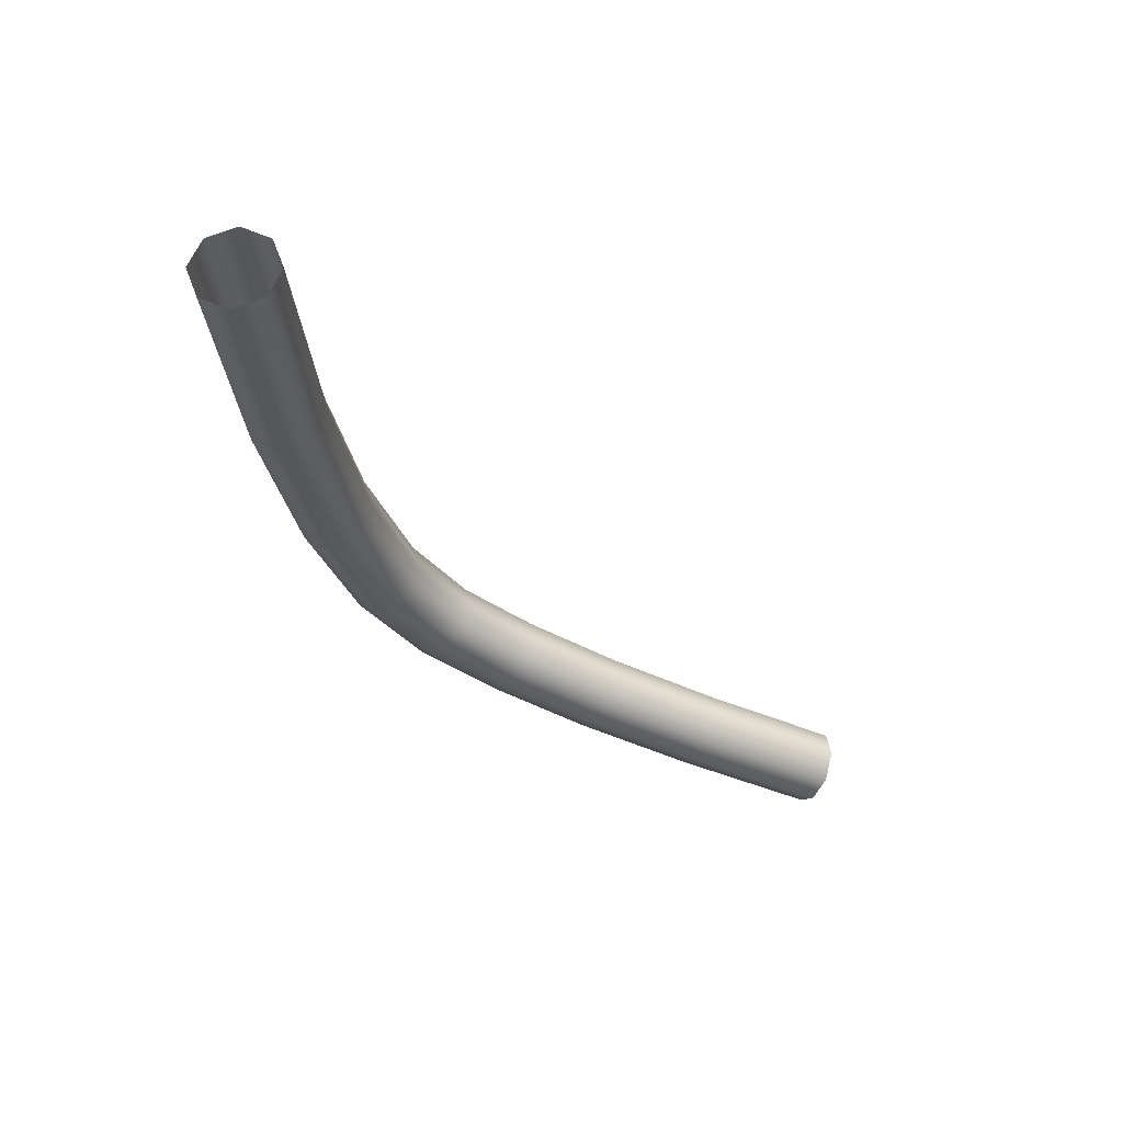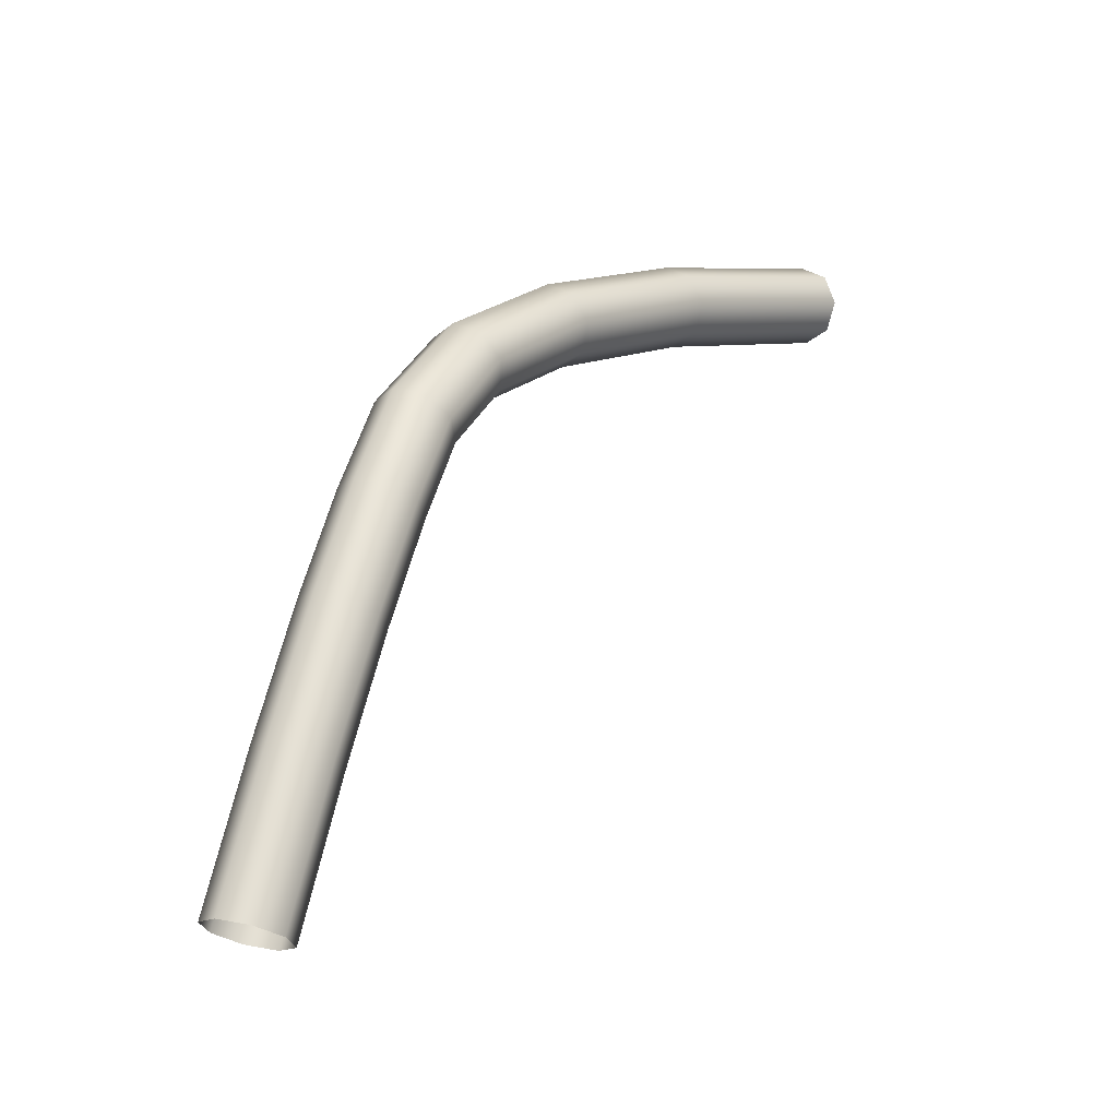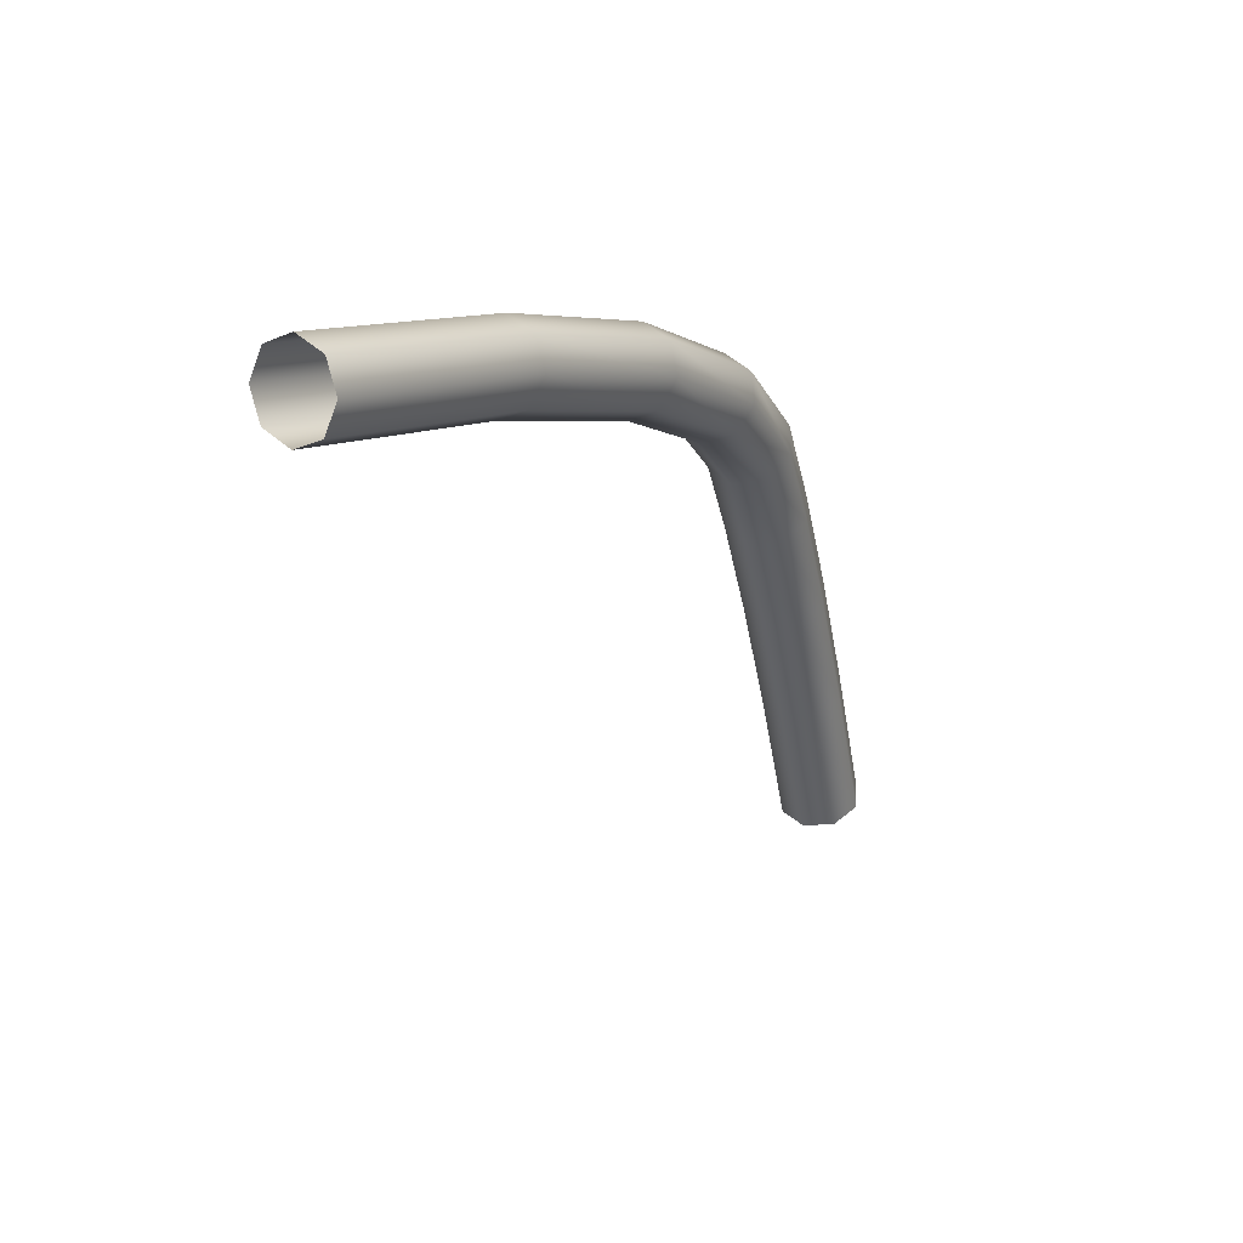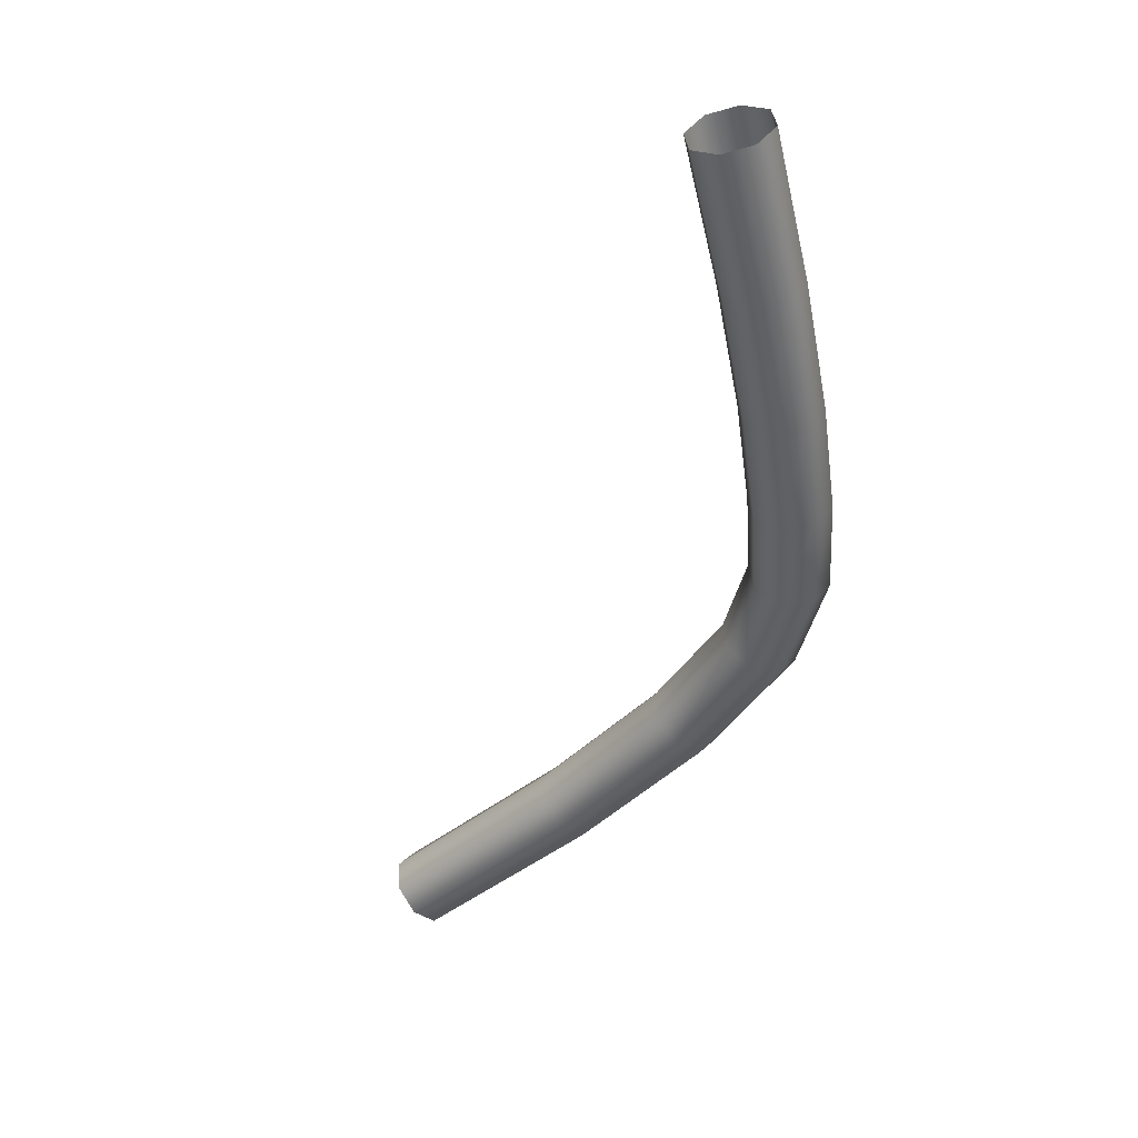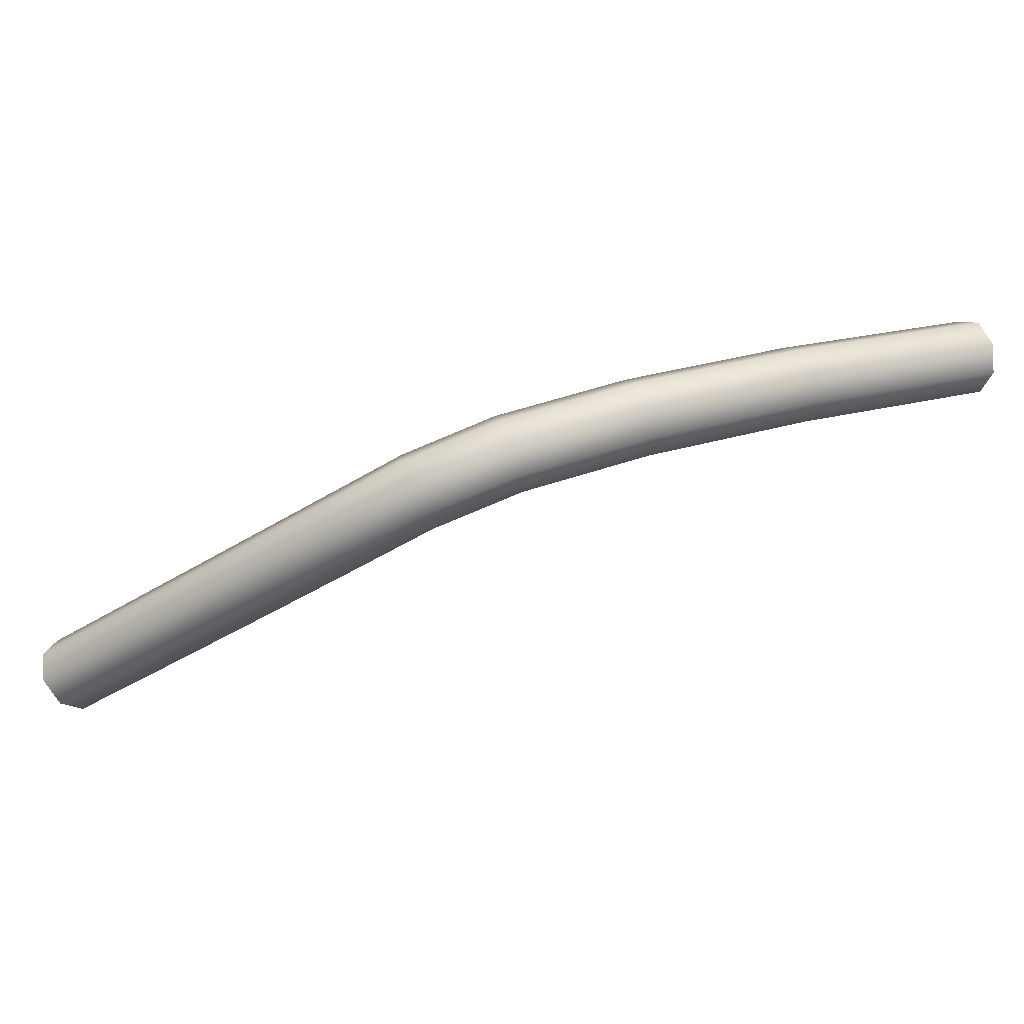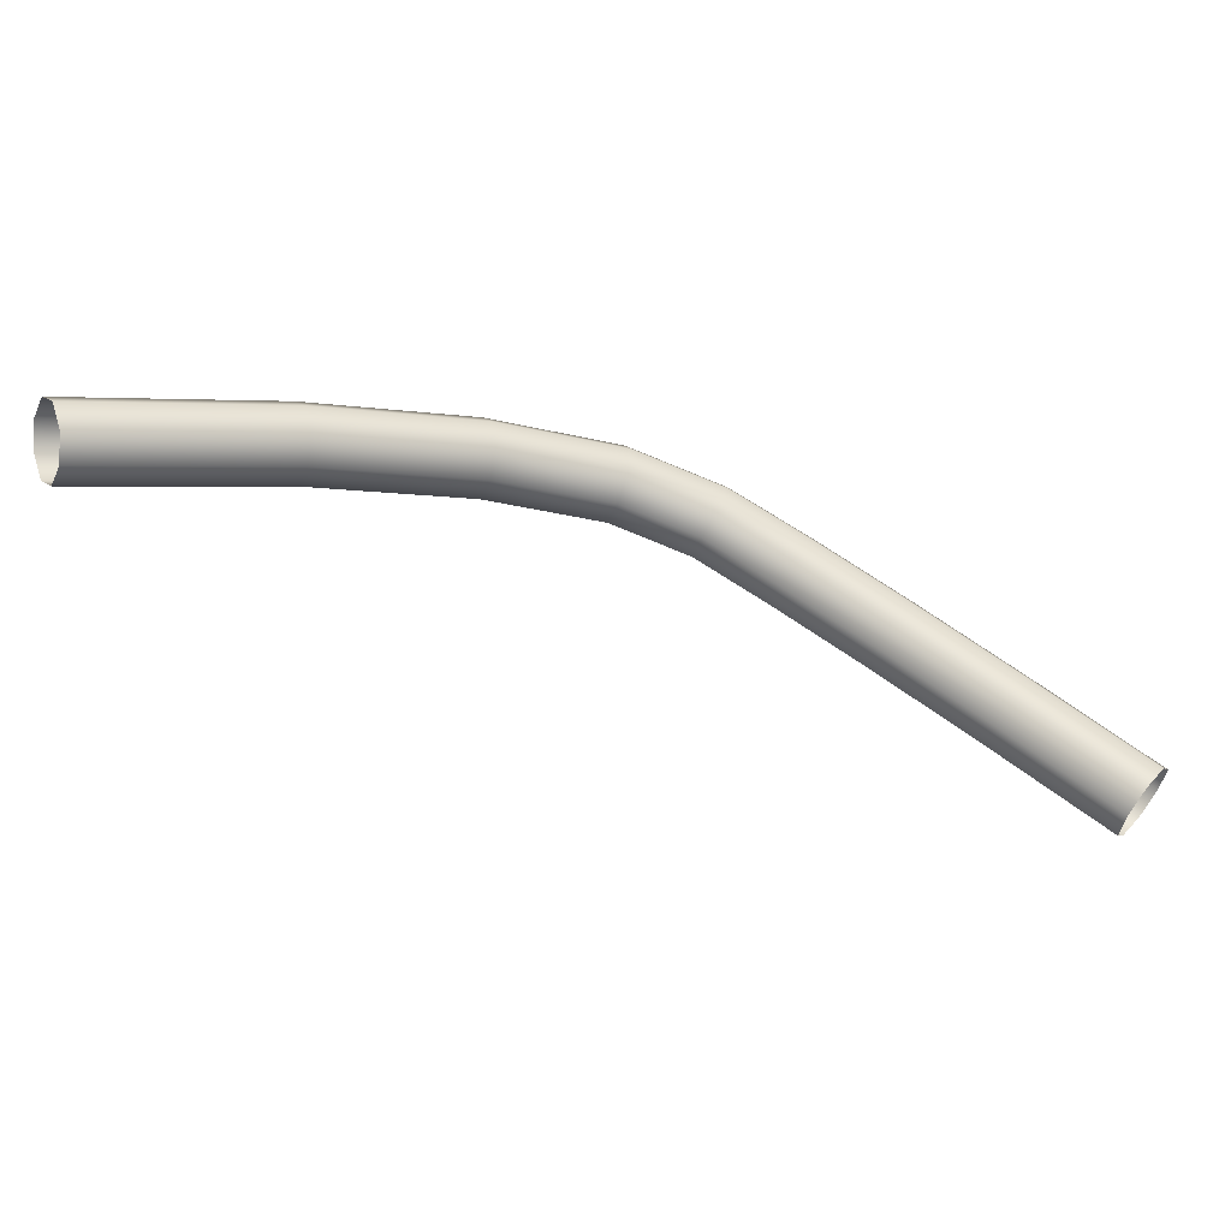
<metadata>
{"format":"obj","ext":"obj","renderer":"f3d","projection":"perspective","resolution":1024,"background":"white","views":[{"elev":-10.9,"azim":89.9,"up":"+Y"},{"elev":1.5,"azim":-32.2,"up":"+Z"},{"elev":15.2,"azim":140.6,"up":"+Z"},{"elev":-65.4,"azim":-141.8,"up":"+Y"},{"elev":-15.3,"azim":-27.5,"up":"+Y"},{"elev":37.4,"azim":151.8,"up":"+Y"}]}
</metadata>
<code>
o NurbsPath.004_Mesh
v 1.457 0.2888 2.077
v 1.452 0.3089 2.067
v 1.45 0.3169 2.046
v 1.454 0.308 2.025
v 1.459 0.2875 2.017
v 1.465 0.2674 2.027
v 1.466 0.2594 2.048
v 1.463 0.2683 2.069
v 1.291 0.2419 2.065
v 1.286 0.2621 2.056
v 1.286 0.2705 2.035
v 1.291 0.2621 2.014
v 1.298 0.2419 2.006
v 1.302 0.2217 2.015
v 1.302 0.2133 2.037
v 1.297 0.2217 2.057
v 1.16 0.2015 2.043
v 1.155 0.2218 2.034
v 1.158 0.2309 2.013
v 1.165 0.2234 1.993
v 1.174 0.2036 1.985
v 1.178 0.1833 1.995
v 1.176 0.1742 2.015
v 1.168 0.1817 2.035
v 1.063 0.1669 2.01
v 1.059 0.1875 2.001
v 1.065 0.198 1.981
v 1.078 0.1921 1.963
v 1.089 0.1734 1.956
v 1.092 0.1528 1.965
v 1.086 0.1423 1.985
v 1.074 0.1482 2.003
v 1.003 0.1384 1.963
v 0.9999 0.1595 1.955
v 1.01 0.172 1.939
v 1.027 0.1684 1.925
v 1.041 0.151 1.92
v 1.044 0.1299 1.928
v 1.034 0.1174 1.944
v 1.016 0.121 1.959
v 0.9622 0.1139 1.906
v 0.9604 0.1355 1.898
v 0.9729 0.1492 1.885
v 0.9924 0.147 1.874
v 1.008 0.1302 1.87
v 1.009 0.1086 1.878
v 0.9968 0.09491 1.891
v 0.9772 0.09712 1.902
v 0.9211 0.08933 1.835
v 0.9198 0.1112 1.829
v 0.9331 0.1253 1.817
v 0.9533 0.1235 1.806
v 0.9685 0.1068 1.803
v 0.9698 0.08494 1.81
v 0.9565 0.07078 1.822
v 0.9363 0.0726 1.832
v 0.8774 0.06361 1.75
v 0.8764 0.08563 1.744
v 0.8902 0.1001 1.733
v 0.9109 0.09853 1.724
v 0.9262 0.08185 1.721
v 0.9272 0.05983 1.727
v 0.9133 0.04536 1.737
v 0.8927 0.04693 1.747
v 0.831 0.03666 1.65
v 0.8302 0.05881 1.644
v 0.8444 0.07349 1.634
v 0.8653 0.0721 1.625
v 0.8807 0.05546 1.623
v 0.8815 0.03331 1.628
v 0.8673 0.01863 1.638
v 0.8464 0.02002 1.647
f 1 16 8
f 10 1 2
f 11 2 3
f 12 3 4
f 13 4 5
f 6 13 5
f 7 14 6
f 8 15 7
f 9 24 16
f 18 9 10
f 19 10 11
f 20 11 12
f 21 12 13
f 14 21 13
f 15 22 14
f 16 23 15
f 17 32 24
f 26 17 18
f 27 18 19
f 28 19 20
f 29 20 21
f 22 29 21
f 23 30 22
f 24 31 23
f 33 32 25
f 34 25 26
f 35 26 27
f 28 35 27
f 29 36 28
f 30 37 29
f 31 38 30
f 40 31 32
f 41 40 33
f 34 41 33
f 35 42 34
f 36 43 35
f 37 44 36
f 46 37 38
f 47 38 39
f 48 39 40
f 49 48 41
f 42 49 41
f 43 50 42
f 44 51 43
f 45 52 44
f 54 45 46
f 55 46 47
f 56 47 48
f 57 56 49
f 50 57 49
f 51 58 50
f 52 59 51
f 53 60 52
f 62 53 54
f 63 54 55
f 64 55 56
f 65 64 57
f 58 65 57
f 59 66 58
f 60 67 59
f 61 68 60
f 70 61 62
f 71 62 63
f 72 63 64
f 1 9 16
f 10 9 1
f 11 10 2
f 12 11 3
f 13 12 4
f 6 14 13
f 7 15 14
f 8 16 15
f 9 17 24
f 18 17 9
f 19 18 10
f 20 19 11
f 21 20 12
f 14 22 21
f 15 23 22
f 16 24 23
f 17 25 32
f 26 25 17
f 27 26 18
f 28 27 19
f 29 28 20
f 22 30 29
f 23 31 30
f 24 32 31
f 33 40 32
f 34 33 25
f 35 34 26
f 28 36 35
f 29 37 36
f 30 38 37
f 31 39 38
f 40 39 31
f 41 48 40
f 34 42 41
f 35 43 42
f 36 44 43
f 37 45 44
f 46 45 37
f 47 46 38
f 48 47 39
f 49 56 48
f 42 50 49
f 43 51 50
f 44 52 51
f 45 53 52
f 54 53 45
f 55 54 46
f 56 55 47
f 57 64 56
f 50 58 57
f 51 59 58
f 52 60 59
f 53 61 60
f 62 61 53
f 63 62 54
f 64 63 55
f 65 72 64
f 58 66 65
f 59 67 66
f 60 68 67
f 61 69 68
f 70 69 61
f 71 70 62
f 72 71 63

</code>
